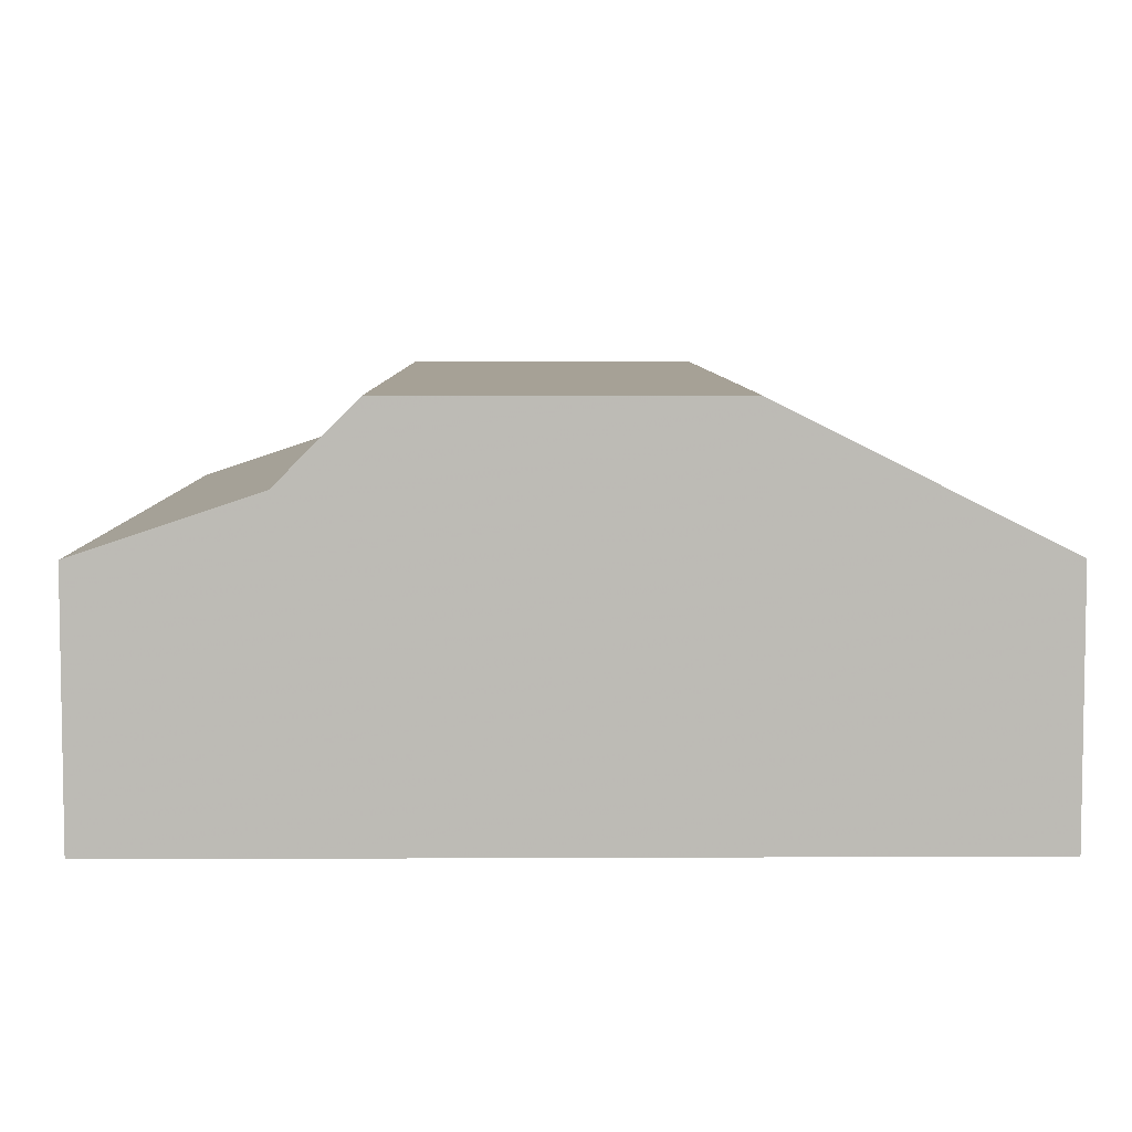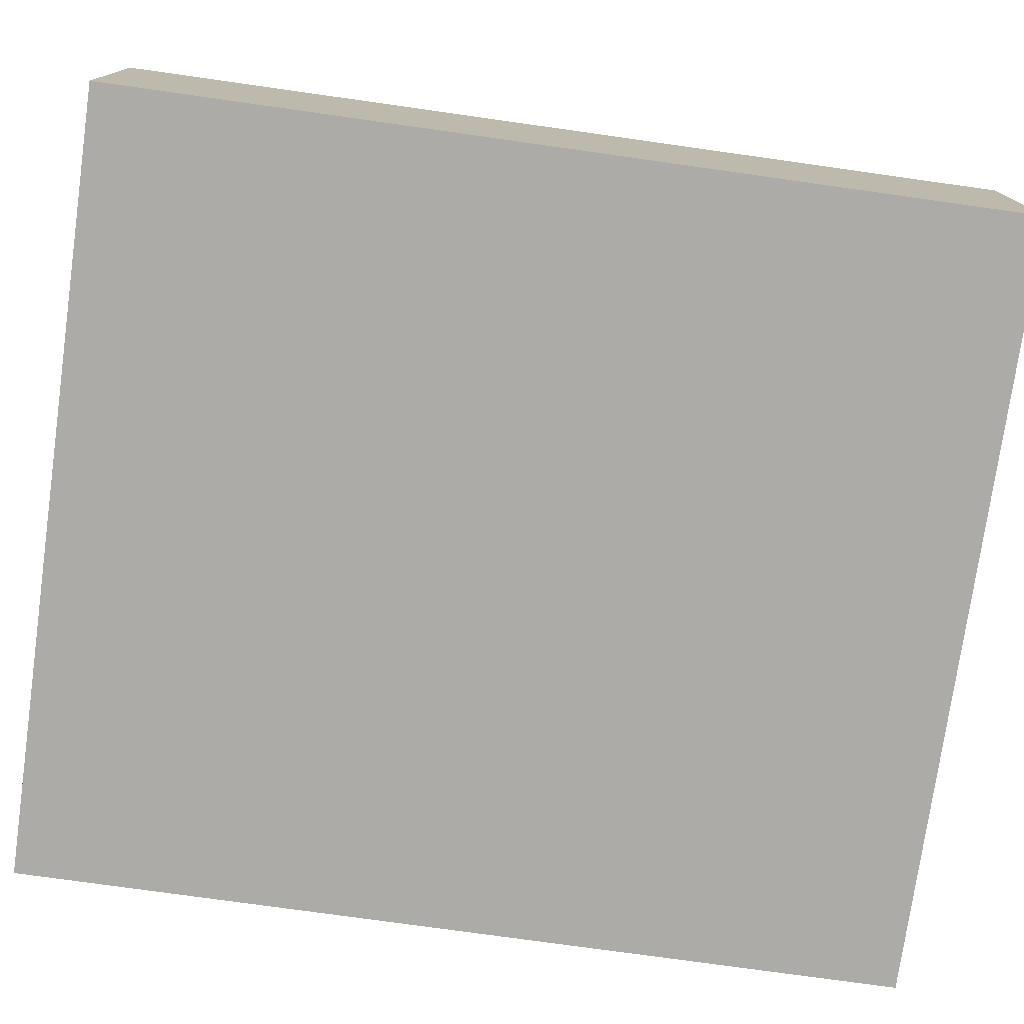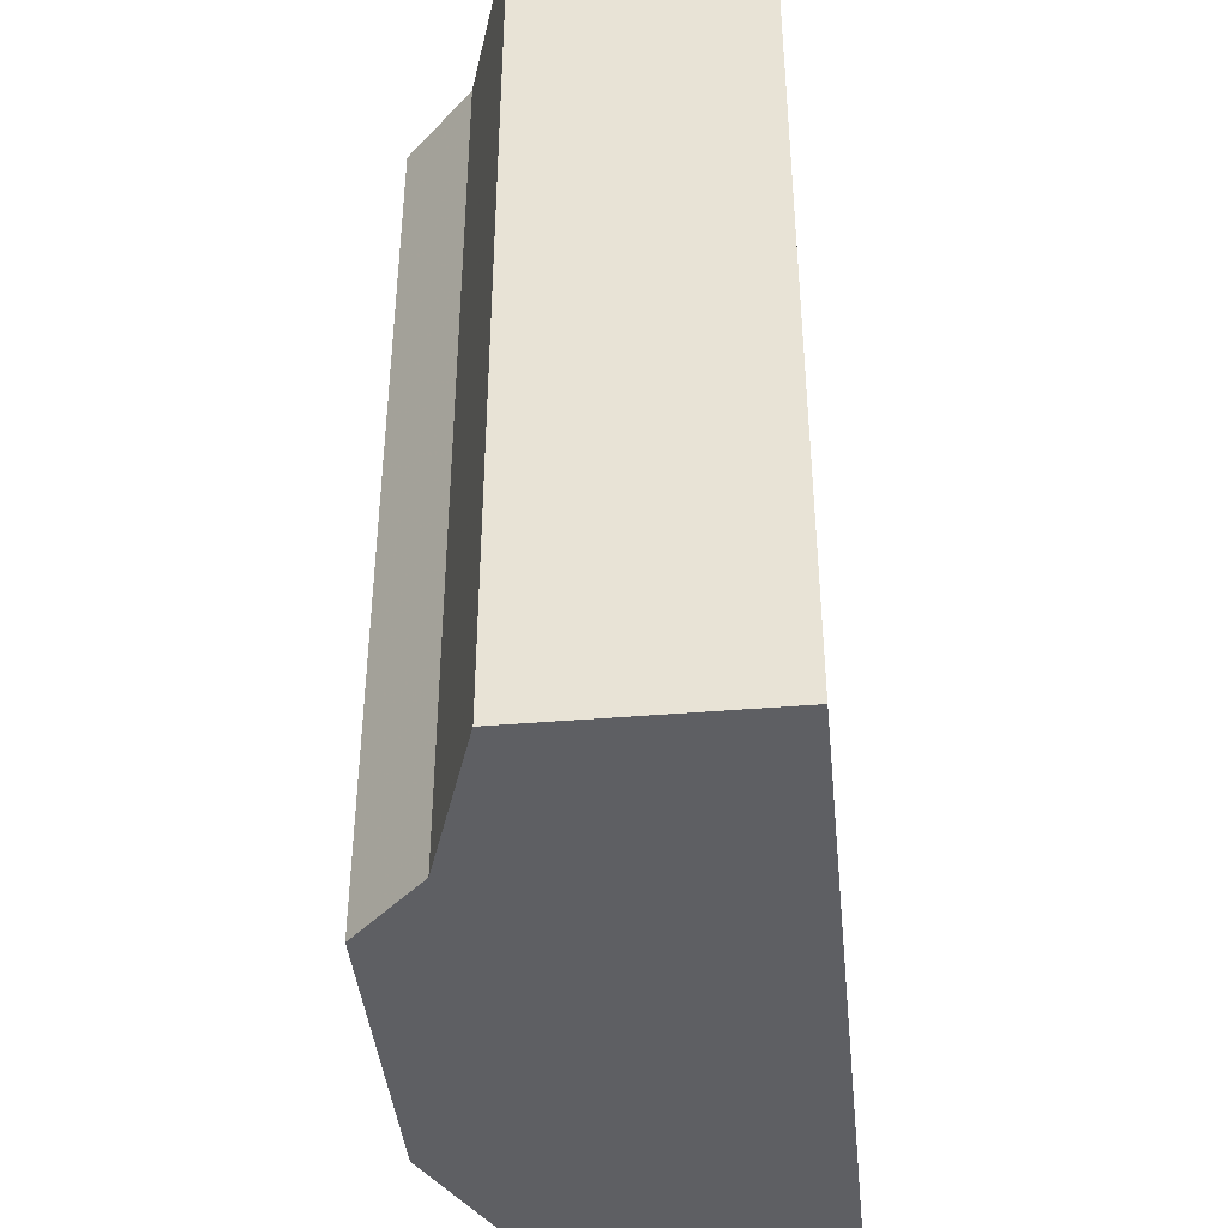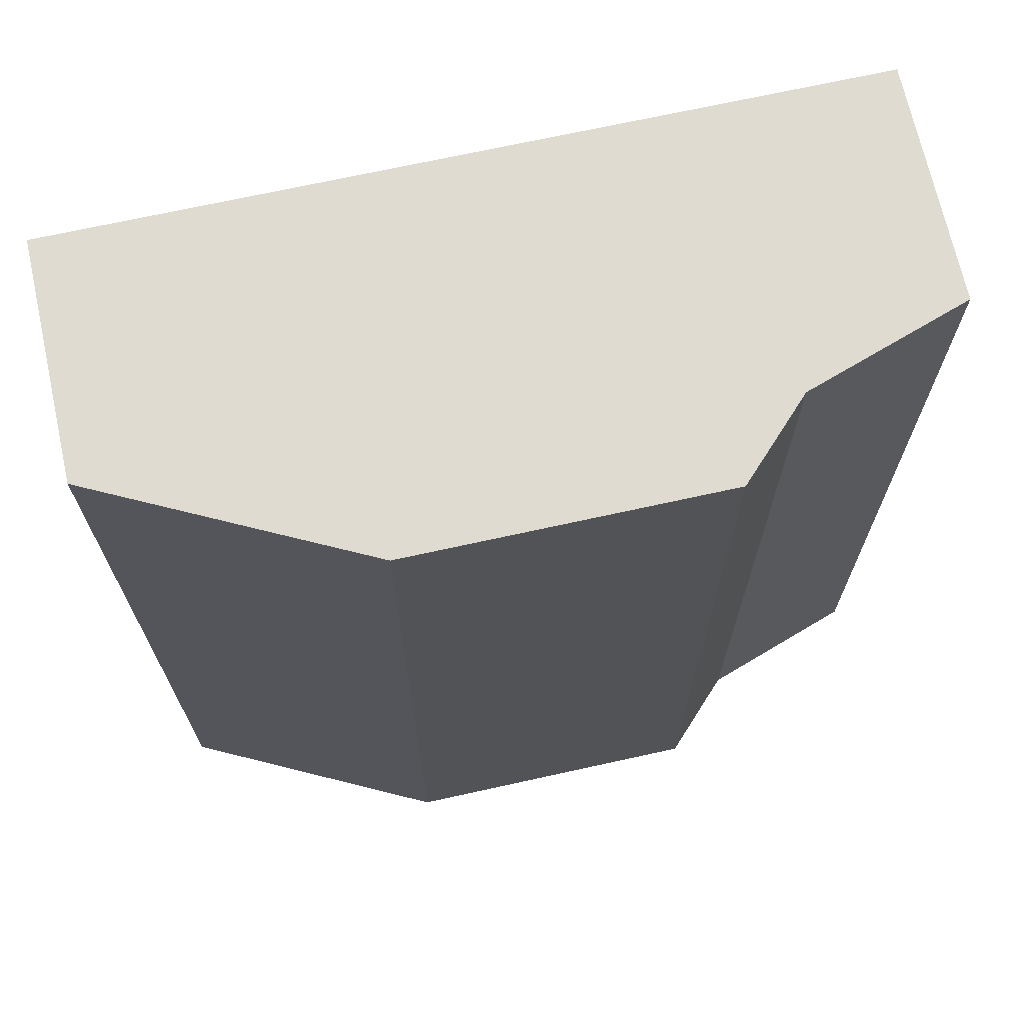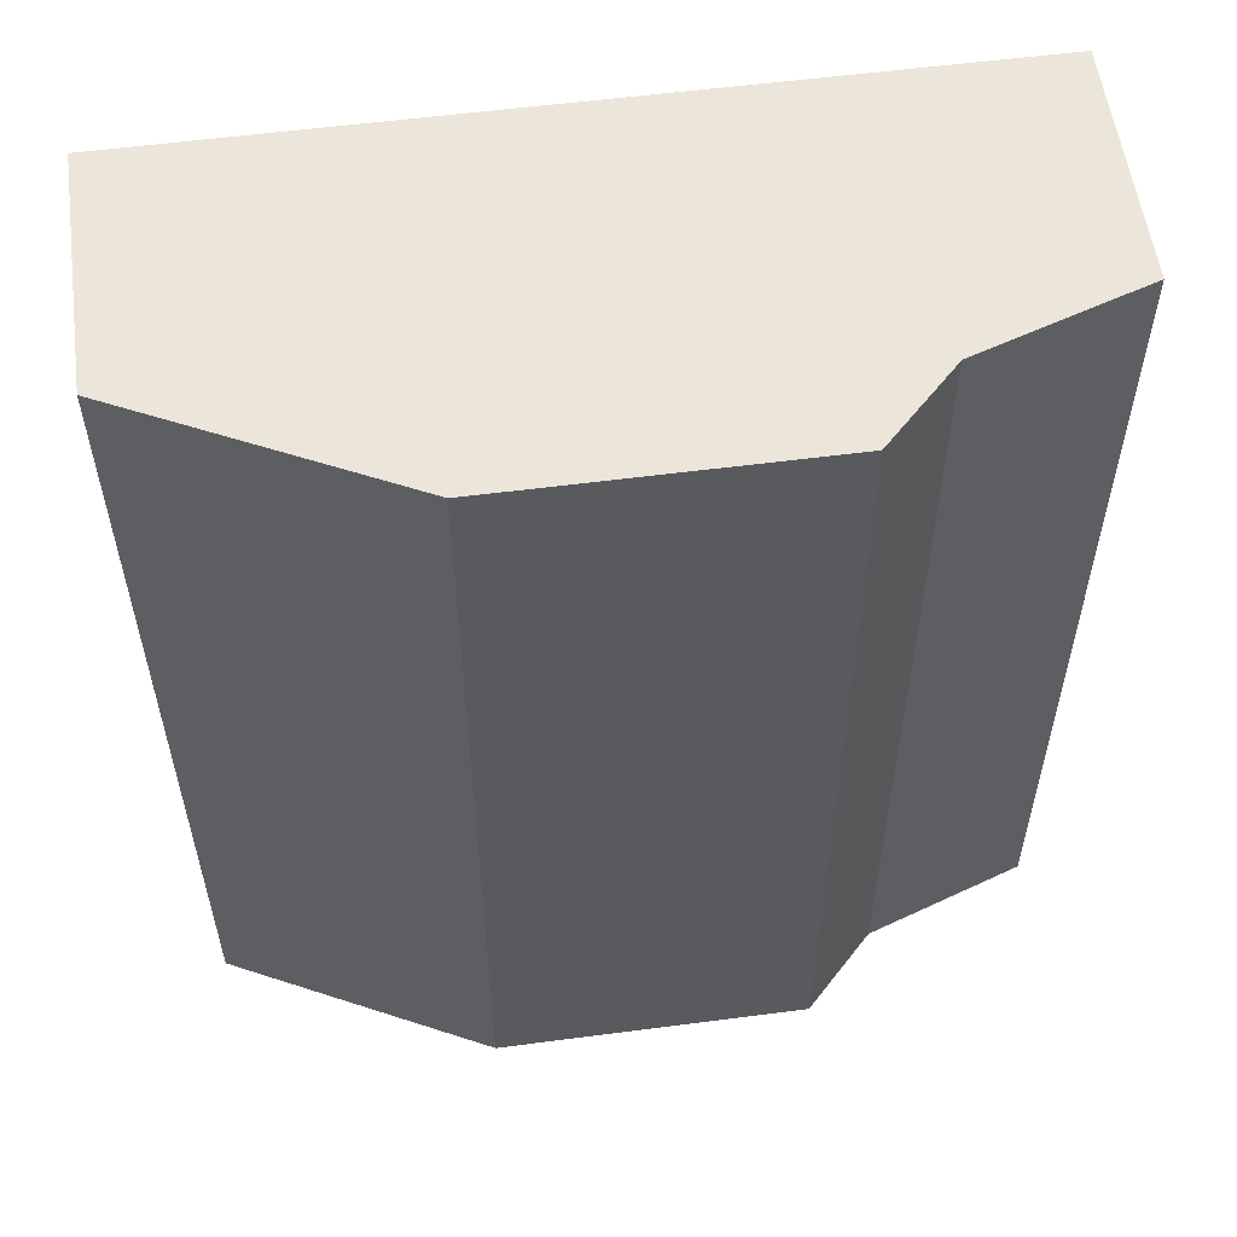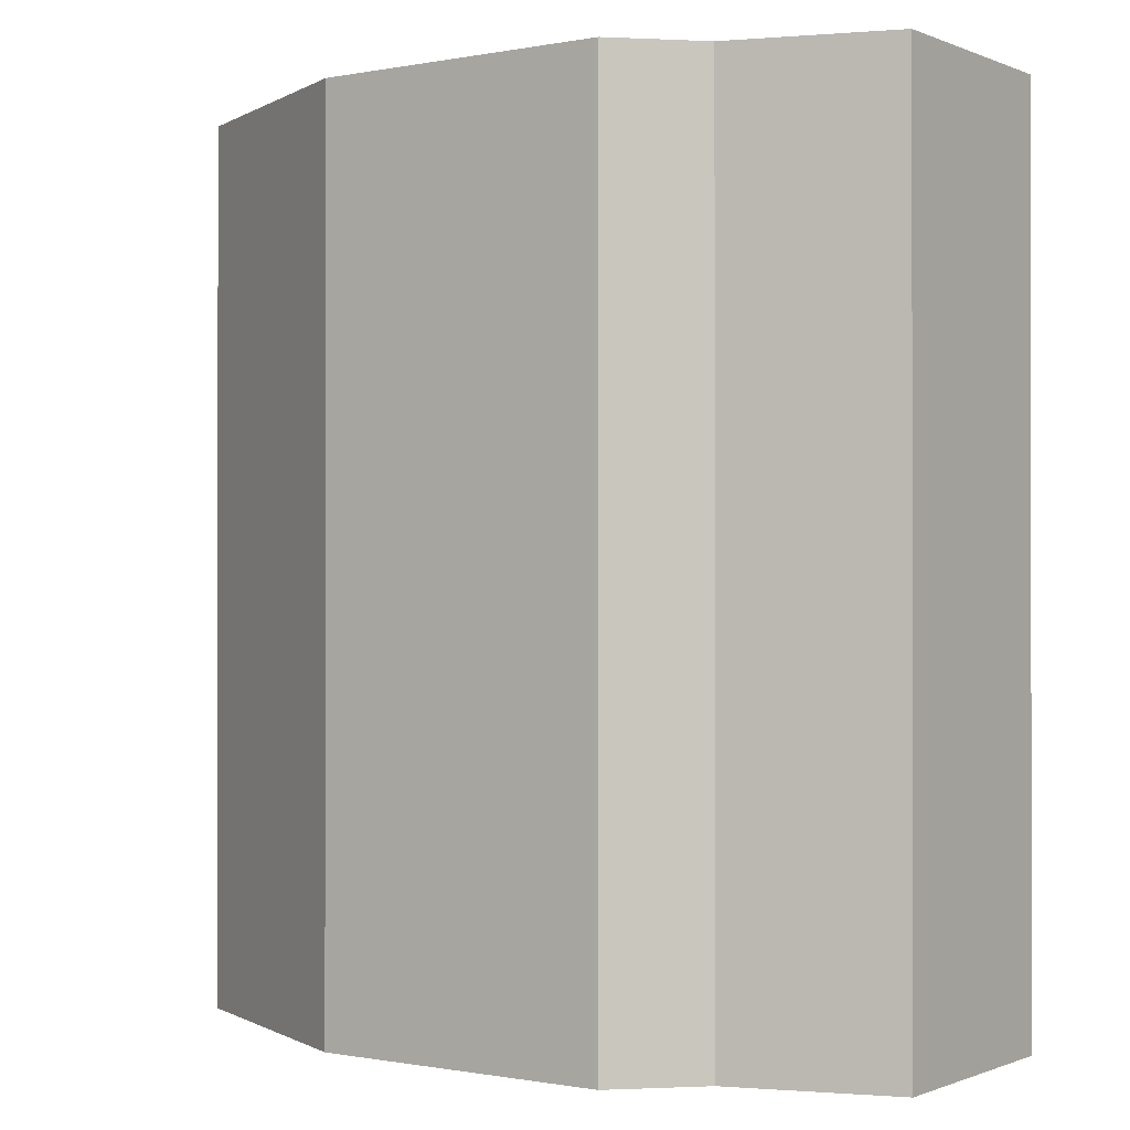
<metadata>
{"format":"obj","ext":"obj","renderer":"f3d","projection":"perspective","resolution":1024,"background":"white","views":[{"elev":6.2,"azim":-0.8,"up":"+Y"},{"elev":-76.2,"azim":82.0,"up":"+Y"},{"elev":-42.0,"azim":-84.3,"up":"+Z"},{"elev":70.0,"azim":167.5,"up":"+Z"},{"elev":56.5,"azim":172.2,"up":"+Z"},{"elev":-0.5,"azim":-144.8,"up":"+Z"}]}
</metadata>
<code>
g sbg_cityforestunder_df_car05_m
v -0.13 0.16 0
v -0.22 0.13 0
v -0.22 0 0
v 0.22 0 0
v 0.22 0.13 0
v 0.08 0.2 0
v -0.09 0.2 0
v -0.13 0.16 0.5
v -0.22 0.13 0.5
v -0.22 0 0.5
v 0.22 0 0.5
v 0.22 0.13 0.5
v 0.08 0.2 0.5
v -0.09 0.2 0.5
g sbg_cityforestunder_df_car05_m_0
f 3 1 4
f 6 5 4
f 1 6 4
f 3 2 1
f 7 6 1
f 4 10 3
f 10 4 11
f 5 11 4
f 11 5 12
f 6 12 5
f 12 6 13
f 2 8 1
f 8 2 9
f 3 9 2
f 9 3 10
f 7 13 6
f 13 7 14
f 1 14 7
f 14 1 8
f 11 8 10
f 11 12 13
f 11 13 8
f 8 9 10
f 8 13 14

</code>
